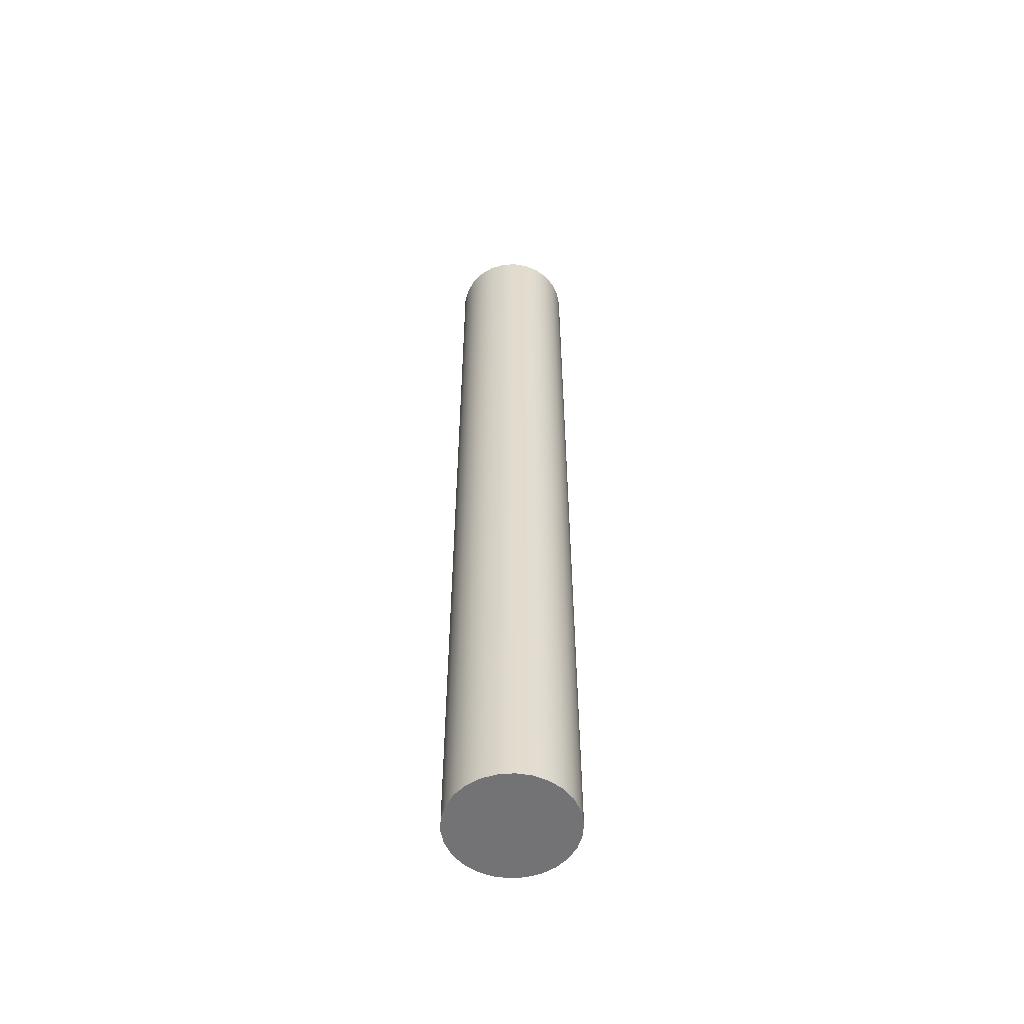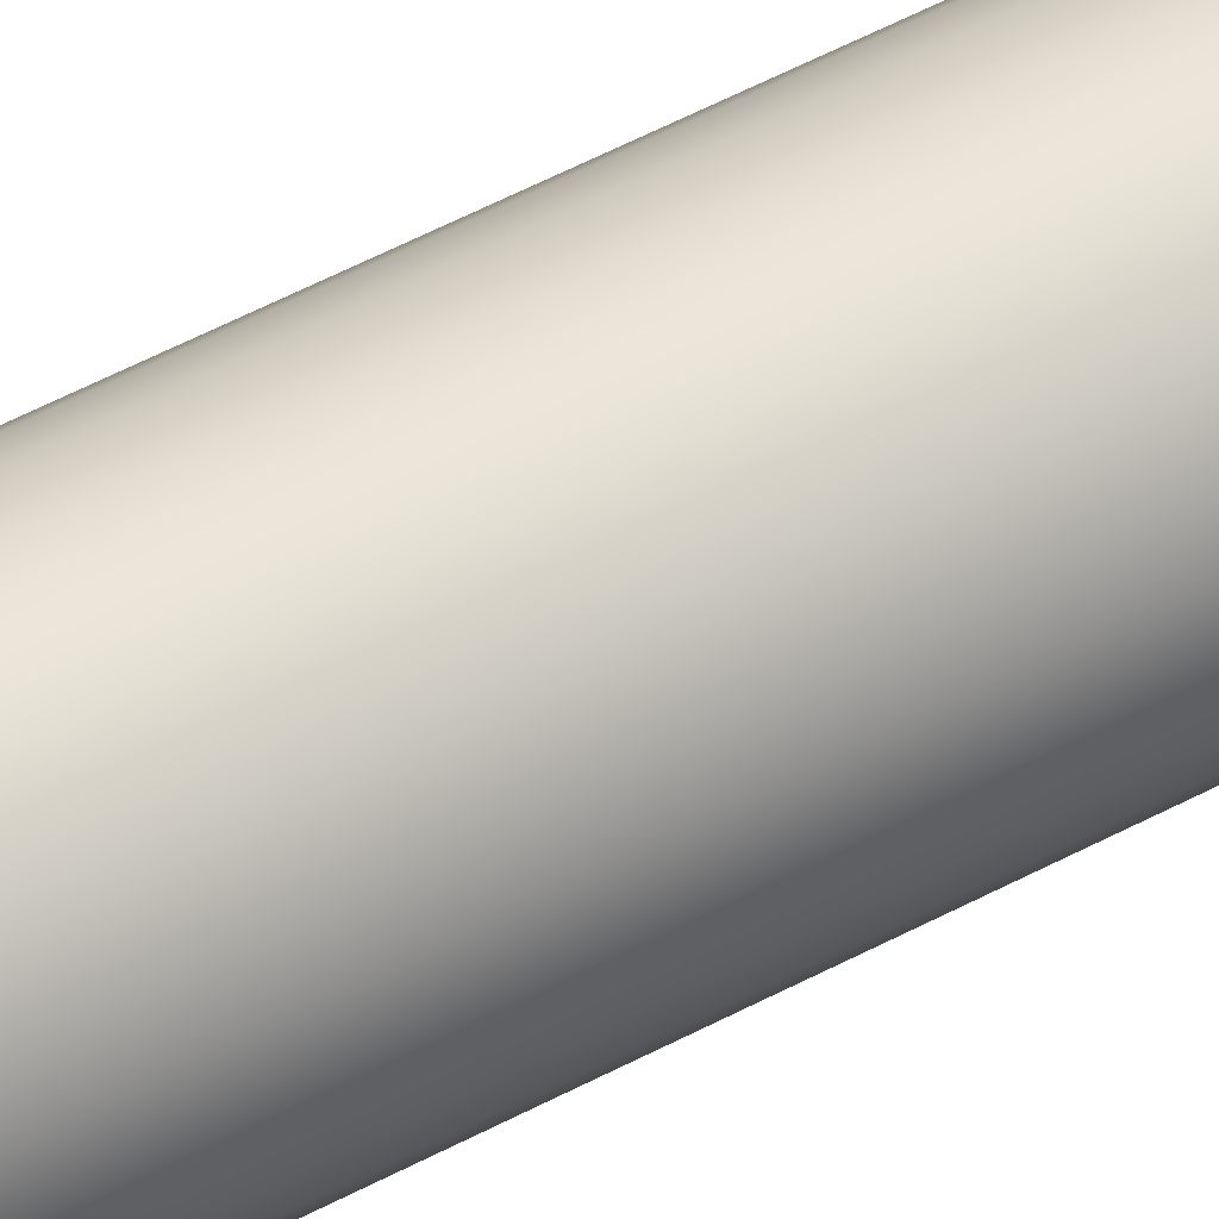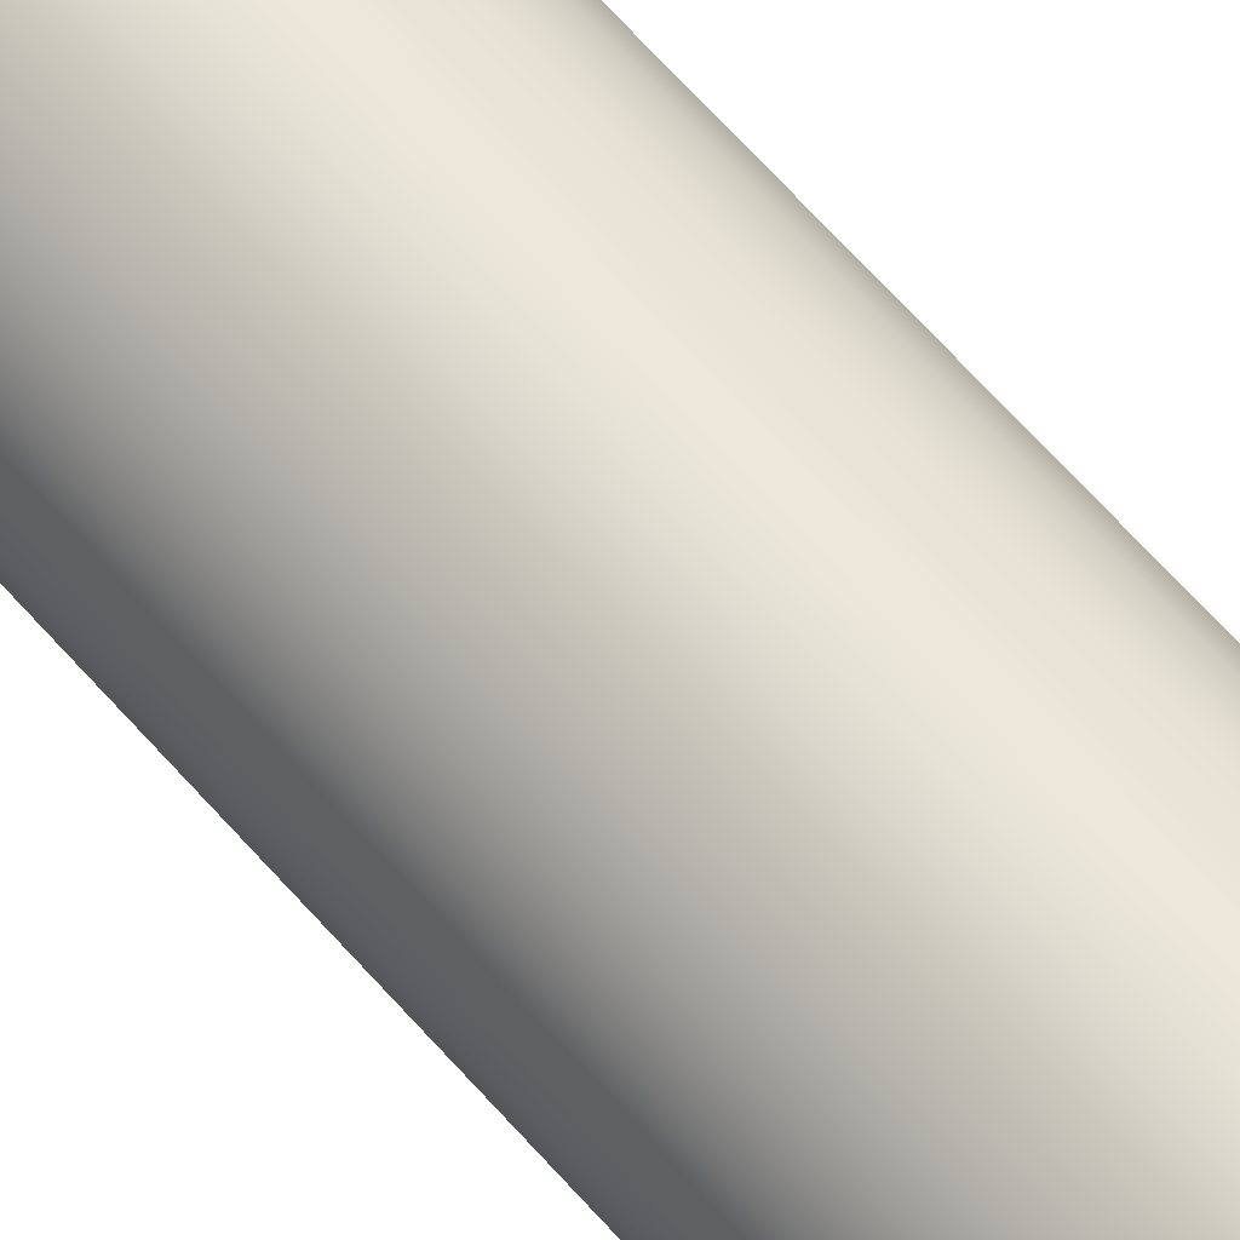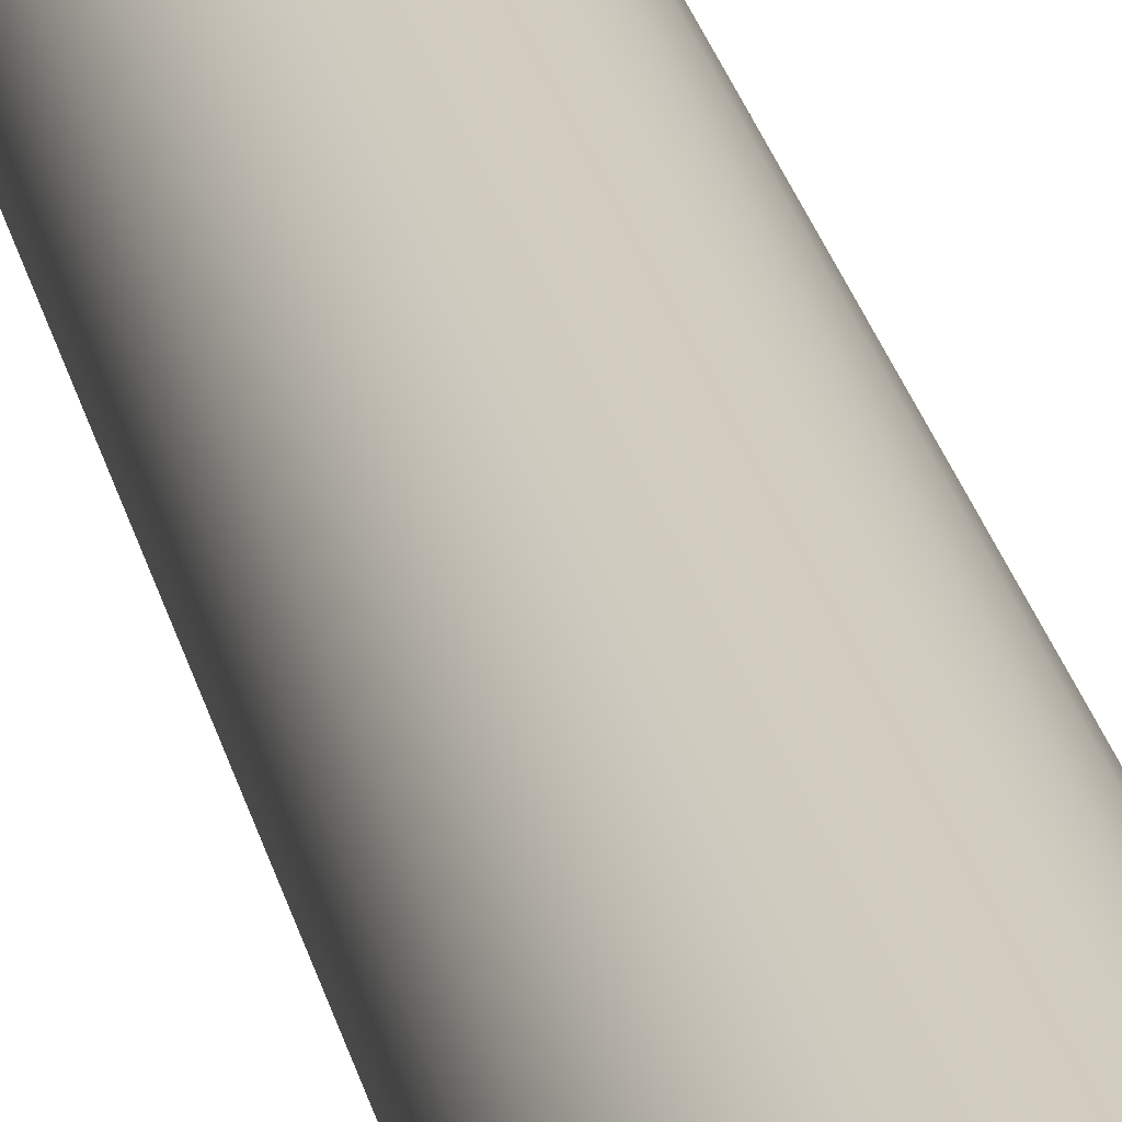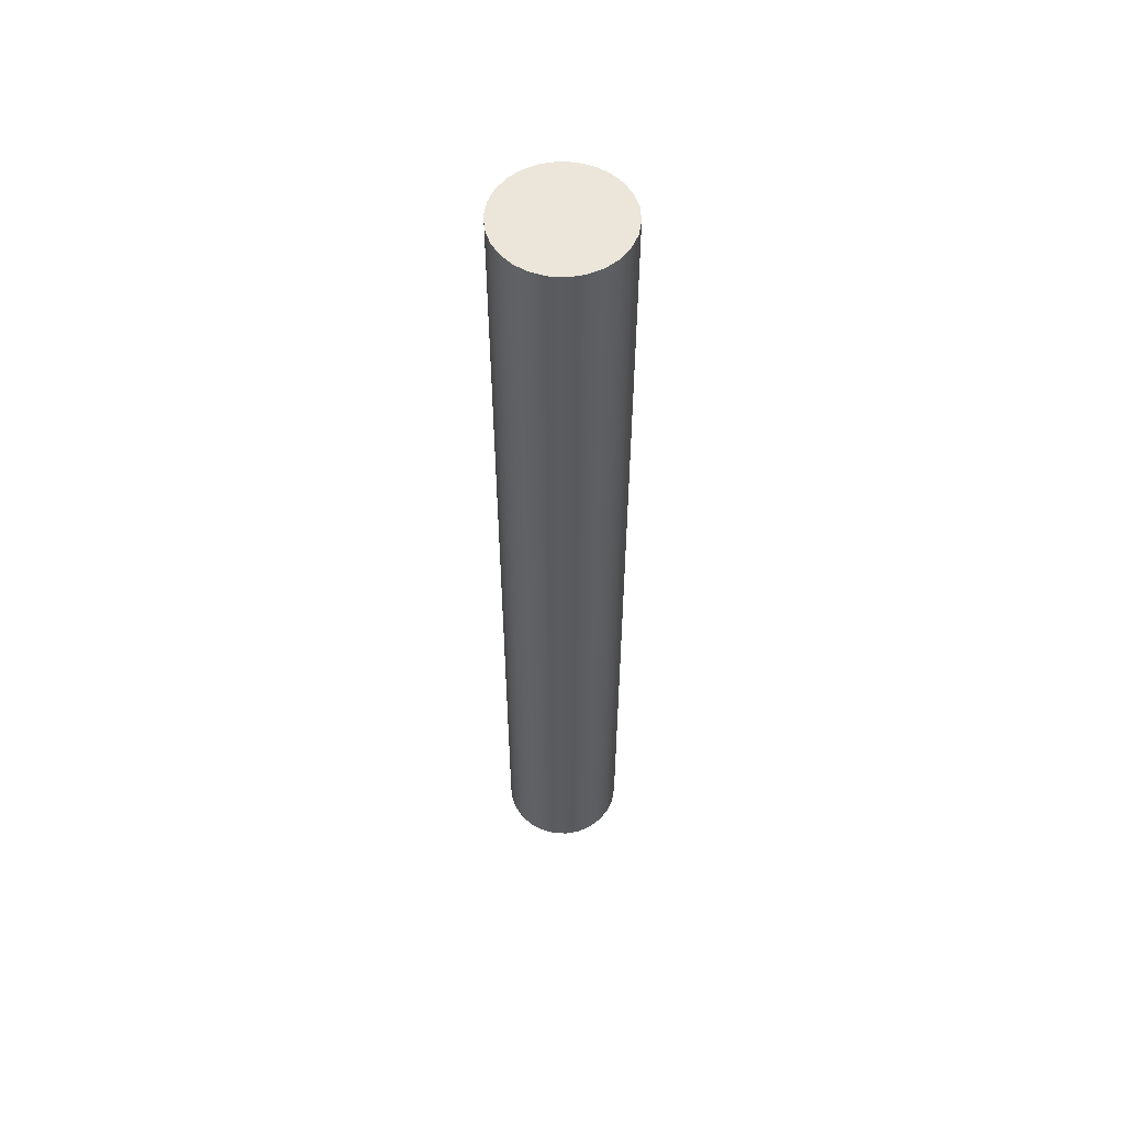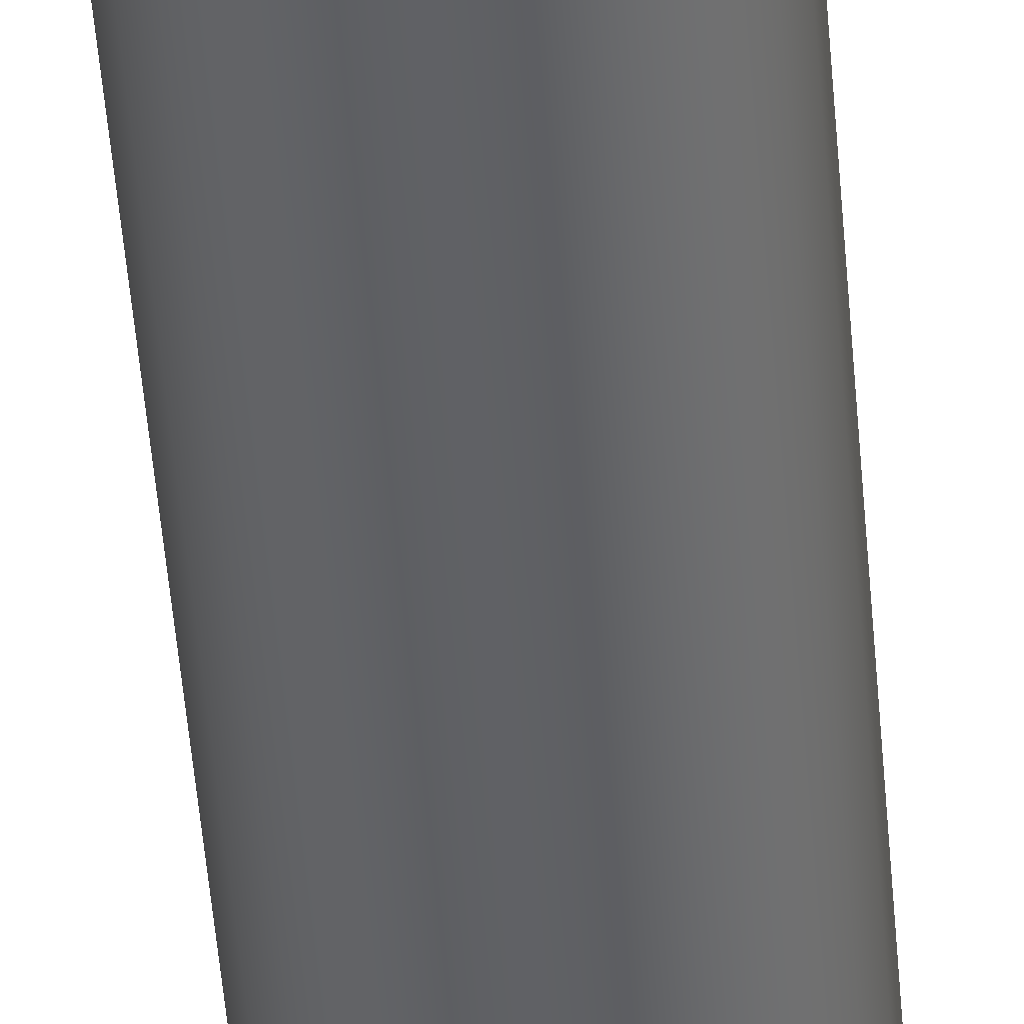
<metadata>
{"format":"obj","ext":"obj","renderer":"f3d","projection":"perspective","resolution":1024,"background":"white","views":[{"elev":-56.0,"azim":128.9,"up":"+Z"},{"elev":57.6,"azim":61.4,"up":"+Y"},{"elev":61.9,"azim":-40.5,"up":"+Y"},{"elev":24.8,"azim":-11.6,"up":"+Y"},{"elev":56.2,"azim":3.0,"up":"+Z"},{"elev":-47.9,"azim":-175.6,"up":"+Y"}]}
</metadata>
<code>
v -3.16 0.5 2.5
v -3.155 0.5383 2.5
v -3.142 0.5744 2.5
v -3.12 0.6061 2.5
v -3.091 0.6317 2.5
v -3.057 0.6496 2.5
v -3.019 0.6588 2.5
v -2.981 0.6588 2.5
v -2.943 0.6496 2.5
v -2.909 0.6317 2.5
v -2.88 0.6061 2.5
v -2.858 0.5744 2.5
v -2.845 0.5383 2.5
v -2.84 0.5 2.5
v -2.845 0.4617 2.5
v -2.858 0.4256 2.5
v -2.88 0.3939 2.5
v -2.909 0.3683 2.5
v -2.943 0.3504 2.5
v -2.981 0.3412 2.5
v -3.019 0.3412 2.5
v -3.057 0.3504 2.5
v -3.091 0.3683 2.5
v -3.12 0.3939 2.5
v -3.142 0.4256 2.5
v -3.155 0.4617 2.5
v -3.16 0.5 0
v -3.155 0.4617 0
v -3.142 0.4256 0
v -3.12 0.3939 0
v -3.091 0.3683 0
v -3.057 0.3504 0
v -3.019 0.3412 0
v -2.981 0.3412 0
v -2.943 0.3504 0
v -2.909 0.3683 0
v -2.88 0.3939 0
v -2.858 0.4256 0
v -2.845 0.4617 0
v -2.84 0.5 0
v -2.845 0.5383 0
v -2.858 0.5744 0
v -2.88 0.6061 0
v -2.909 0.6317 0
v -2.943 0.6496 0
v -2.981 0.6588 0
v -3.019 0.6588 0
v -3.057 0.6496 0
v -3.091 0.6317 0
v -3.12 0.6061 0
v -3.142 0.5744 0
v -3.155 0.5383 0
v -3.16 0.5 0
v -3.16 0.5 2.5
v -3.16 0.5 2.5
v -3.155 0.4617 2.5
v -3.142 0.4256 2.5
v -3.12 0.3939 2.5
v -3.091 0.3683 2.5
v -3.057 0.3504 2.5
v -3.019 0.3412 2.5
v -2.981 0.3412 2.5
v -2.943 0.3504 2.5
v -2.909 0.3683 2.5
v -2.88 0.3939 2.5
v -2.858 0.4256 2.5
v -2.845 0.4617 2.5
v -2.84 0.5 2.5
v -2.845 0.5383 2.5
v -2.858 0.5744 2.5
v -2.88 0.6061 2.5
v -2.909 0.6317 2.5
v -2.943 0.6496 2.5
v -2.981 0.6588 2.5
v -3.019 0.6588 2.5
v -3.057 0.6496 2.5
v -3.091 0.6317 2.5
v -3.12 0.6061 2.5
v -3.142 0.5744 2.5
v -3.155 0.5383 2.5
v -3.16 0.5 0
v -3.155 0.5383 0
v -3.142 0.5744 0
v -3.12 0.6061 0
v -3.091 0.6317 0
v -3.057 0.6496 0
v -3.019 0.6588 0
v -2.981 0.6588 0
v -2.943 0.6496 0
v -2.909 0.6317 0
v -2.88 0.6061 0
v -2.858 0.5744 0
v -2.845 0.5383 0
v -2.84 0.5 0
v -2.845 0.4617 0
v -2.858 0.4256 0
v -2.88 0.3939 0
v -2.909 0.3683 0
v -2.943 0.3504 0
v -2.981 0.3412 0
v -3.019 0.3412 0
v -3.057 0.3504 0
v -3.091 0.3683 0
v -3.12 0.3939 0
v -3.142 0.4256 0
v -3.155 0.4617 0
g a9dbeec8-e2dc-11ea-afa8-54bf646e7e1f
f 2 52 1
f 1 52 53
f 54 27 26
f 26 27 28
f 26 28 25
f 25 28 29
f 25 29 24
f 24 29 30
f 24 30 23
f 23 30 31
f 23 31 22
f 22 31 32
f 22 32 21
f 21 32 33
f 21 33 20
f 20 33 34
f 20 34 19
f 19 34 35
f 19 35 18
f 18 35 36
f 18 36 17
f 17 36 37
f 17 37 16
f 16 37 38
f 16 38 15
f 15 38 39
f 15 39 14
f 14 39 40
f 14 40 13
f 13 40 41
f 13 41 12
f 12 41 42
f 12 42 11
f 11 42 43
f 11 43 10
f 10 43 44
f 10 44 9
f 9 44 45
f 9 45 8
f 8 45 46
f 8 46 7
f 7 46 47
f 7 47 6
f 6 47 48
f 6 48 5
f 5 48 49
f 5 49 4
f 4 49 50
f 4 50 3
f 3 50 51
f 3 51 2
f 2 51 52
g a9de389c-e2dc-11ea-81c7-54bf646e7e1f
f 56 67 55
f 55 67 68
f 55 68 80
f 80 68 69
f 80 69 79
f 79 69 70
f 79 70 78
f 78 70 71
f 78 71 77
f 77 71 72
f 77 72 76
f 76 72 73
f 76 73 75
f 75 73 74
f 67 56 66
f 66 56 57
f 66 57 65
f 65 57 58
f 65 58 64
f 64 58 59
f 64 59 63
f 63 59 60
f 63 60 62
f 62 60 61
g a9e53d70-e2dc-11ea-a41c-54bf646e7e1f
f 82 93 81
f 81 93 94
f 81 94 106
f 106 94 95
f 106 95 105
f 105 95 96
f 105 96 104
f 104 96 97
f 104 97 103
f 103 97 98
f 103 98 102
f 102 98 99
f 102 99 101
f 101 99 100
f 93 82 92
f 92 82 83
f 92 83 91
f 91 83 84
f 91 84 90
f 90 84 85
f 90 85 89
f 89 85 86
f 89 86 88
f 88 86 87

</code>
